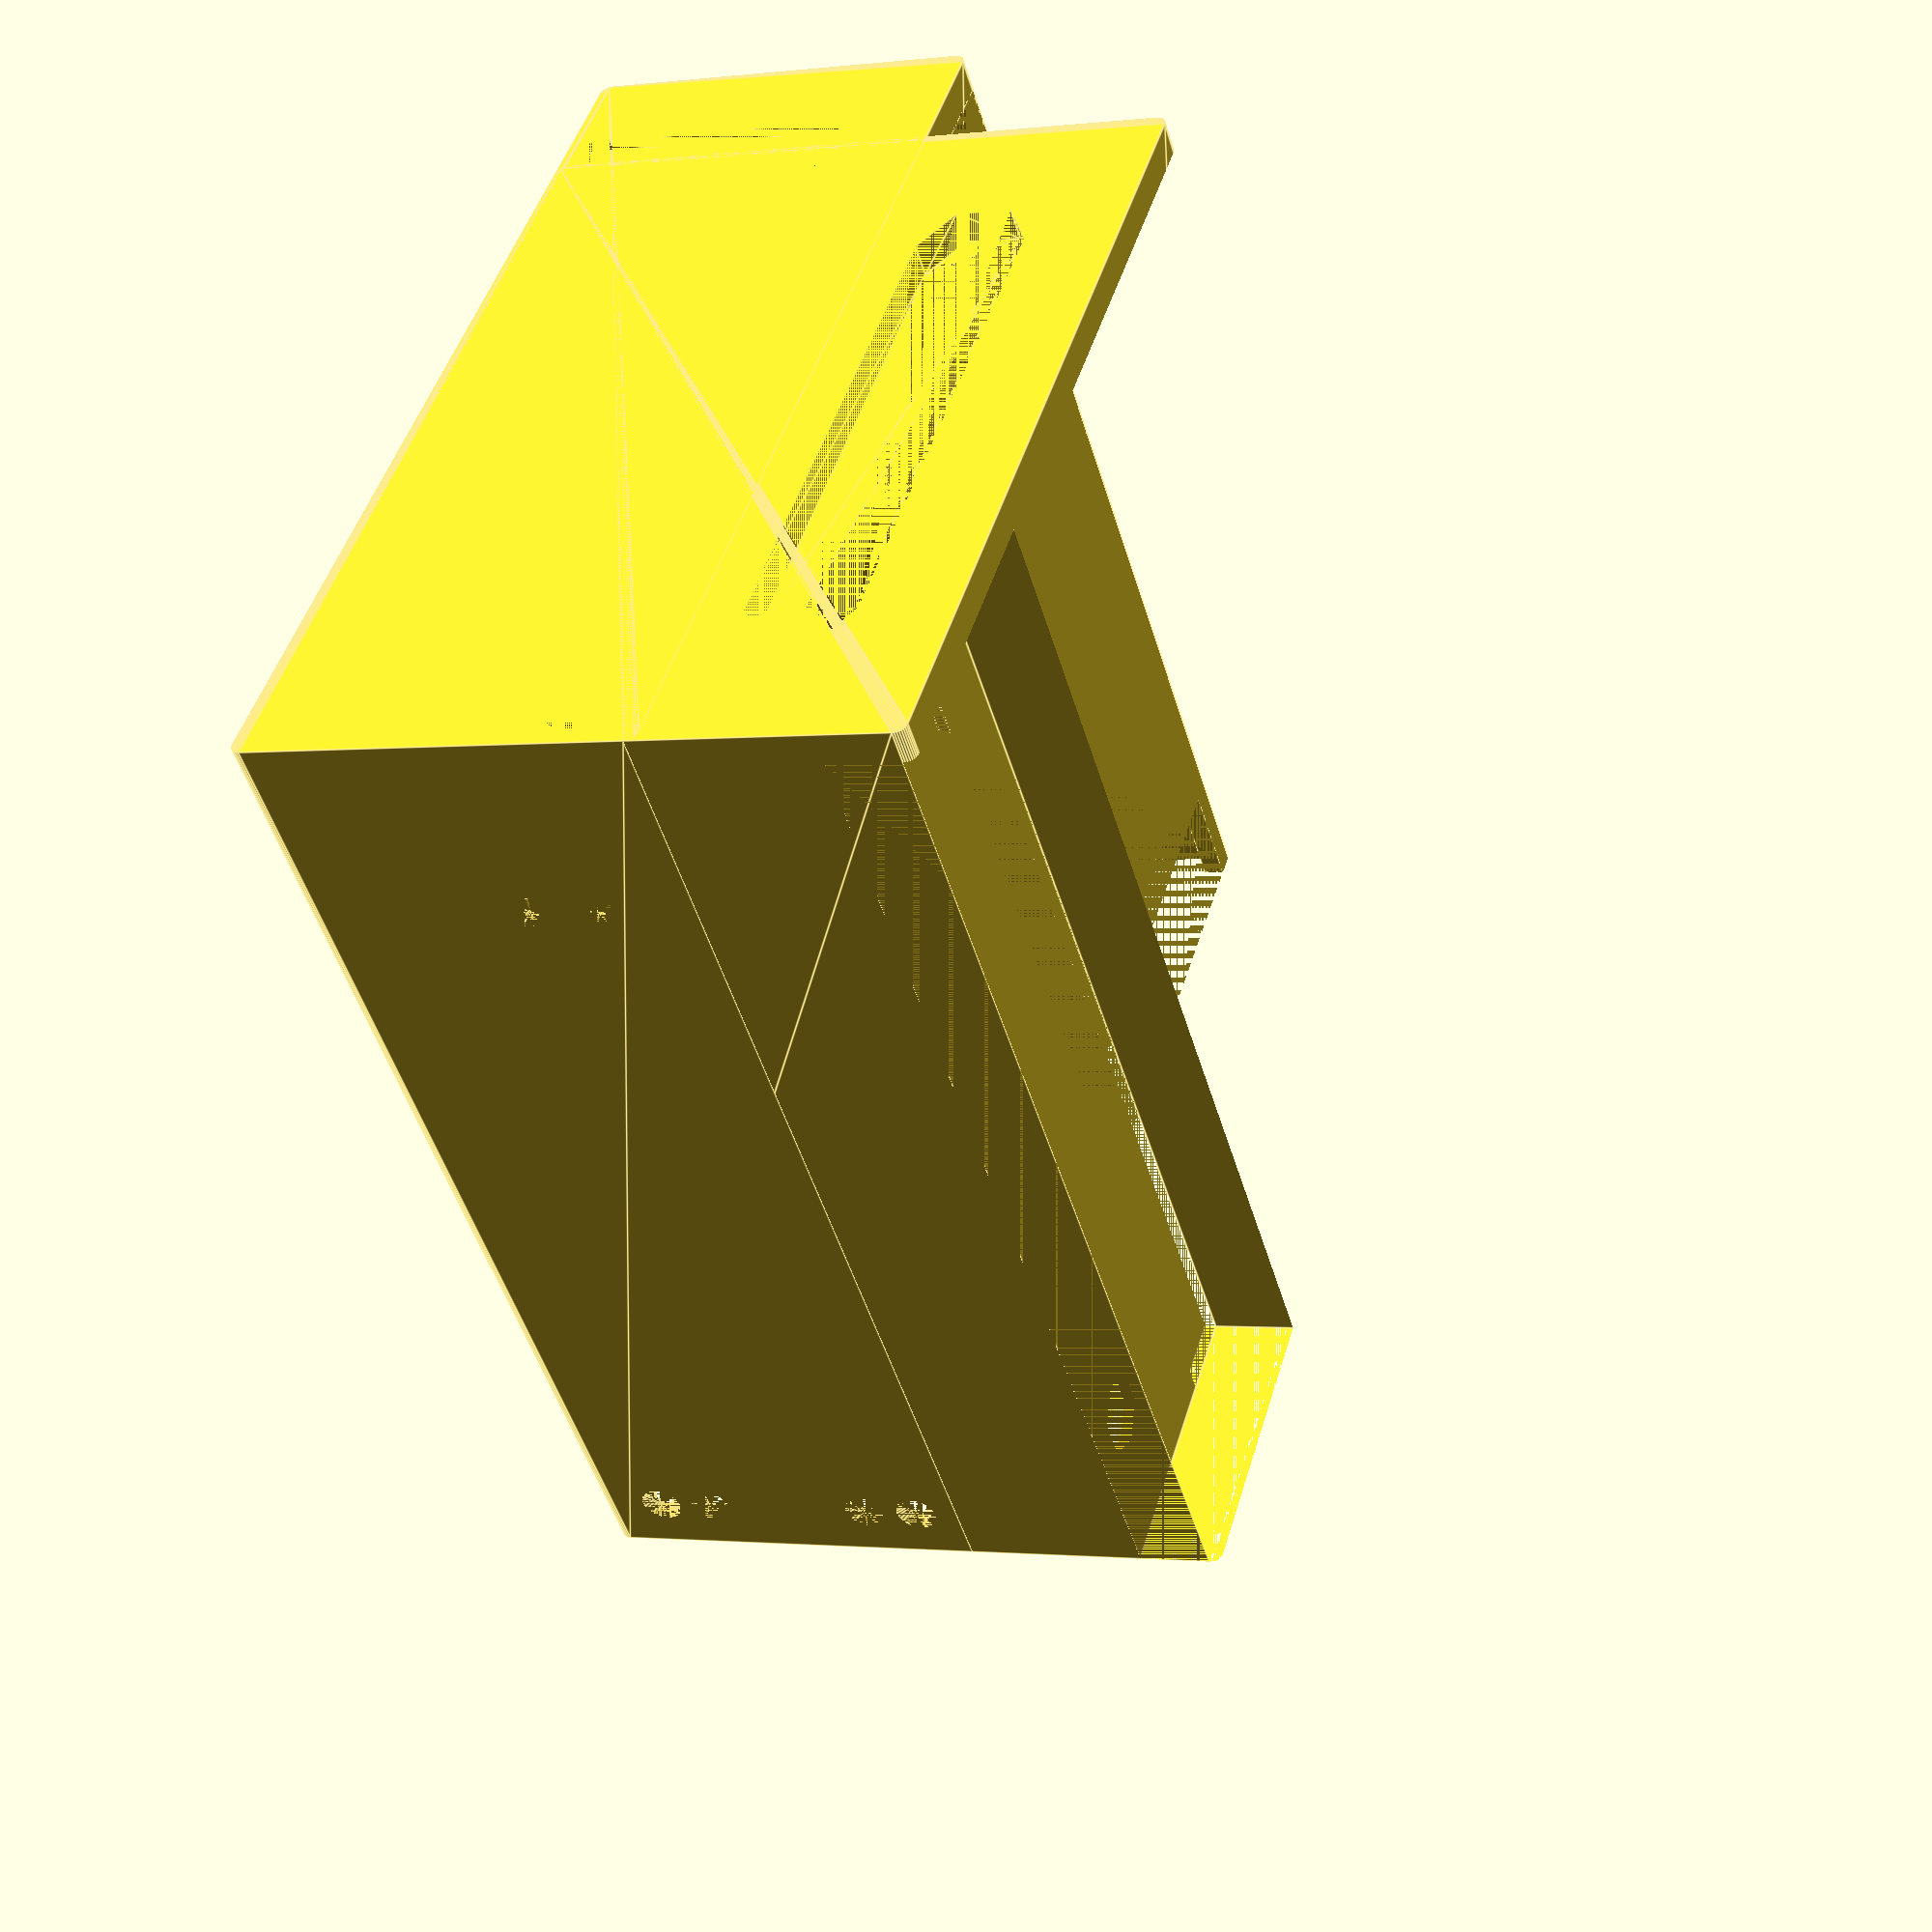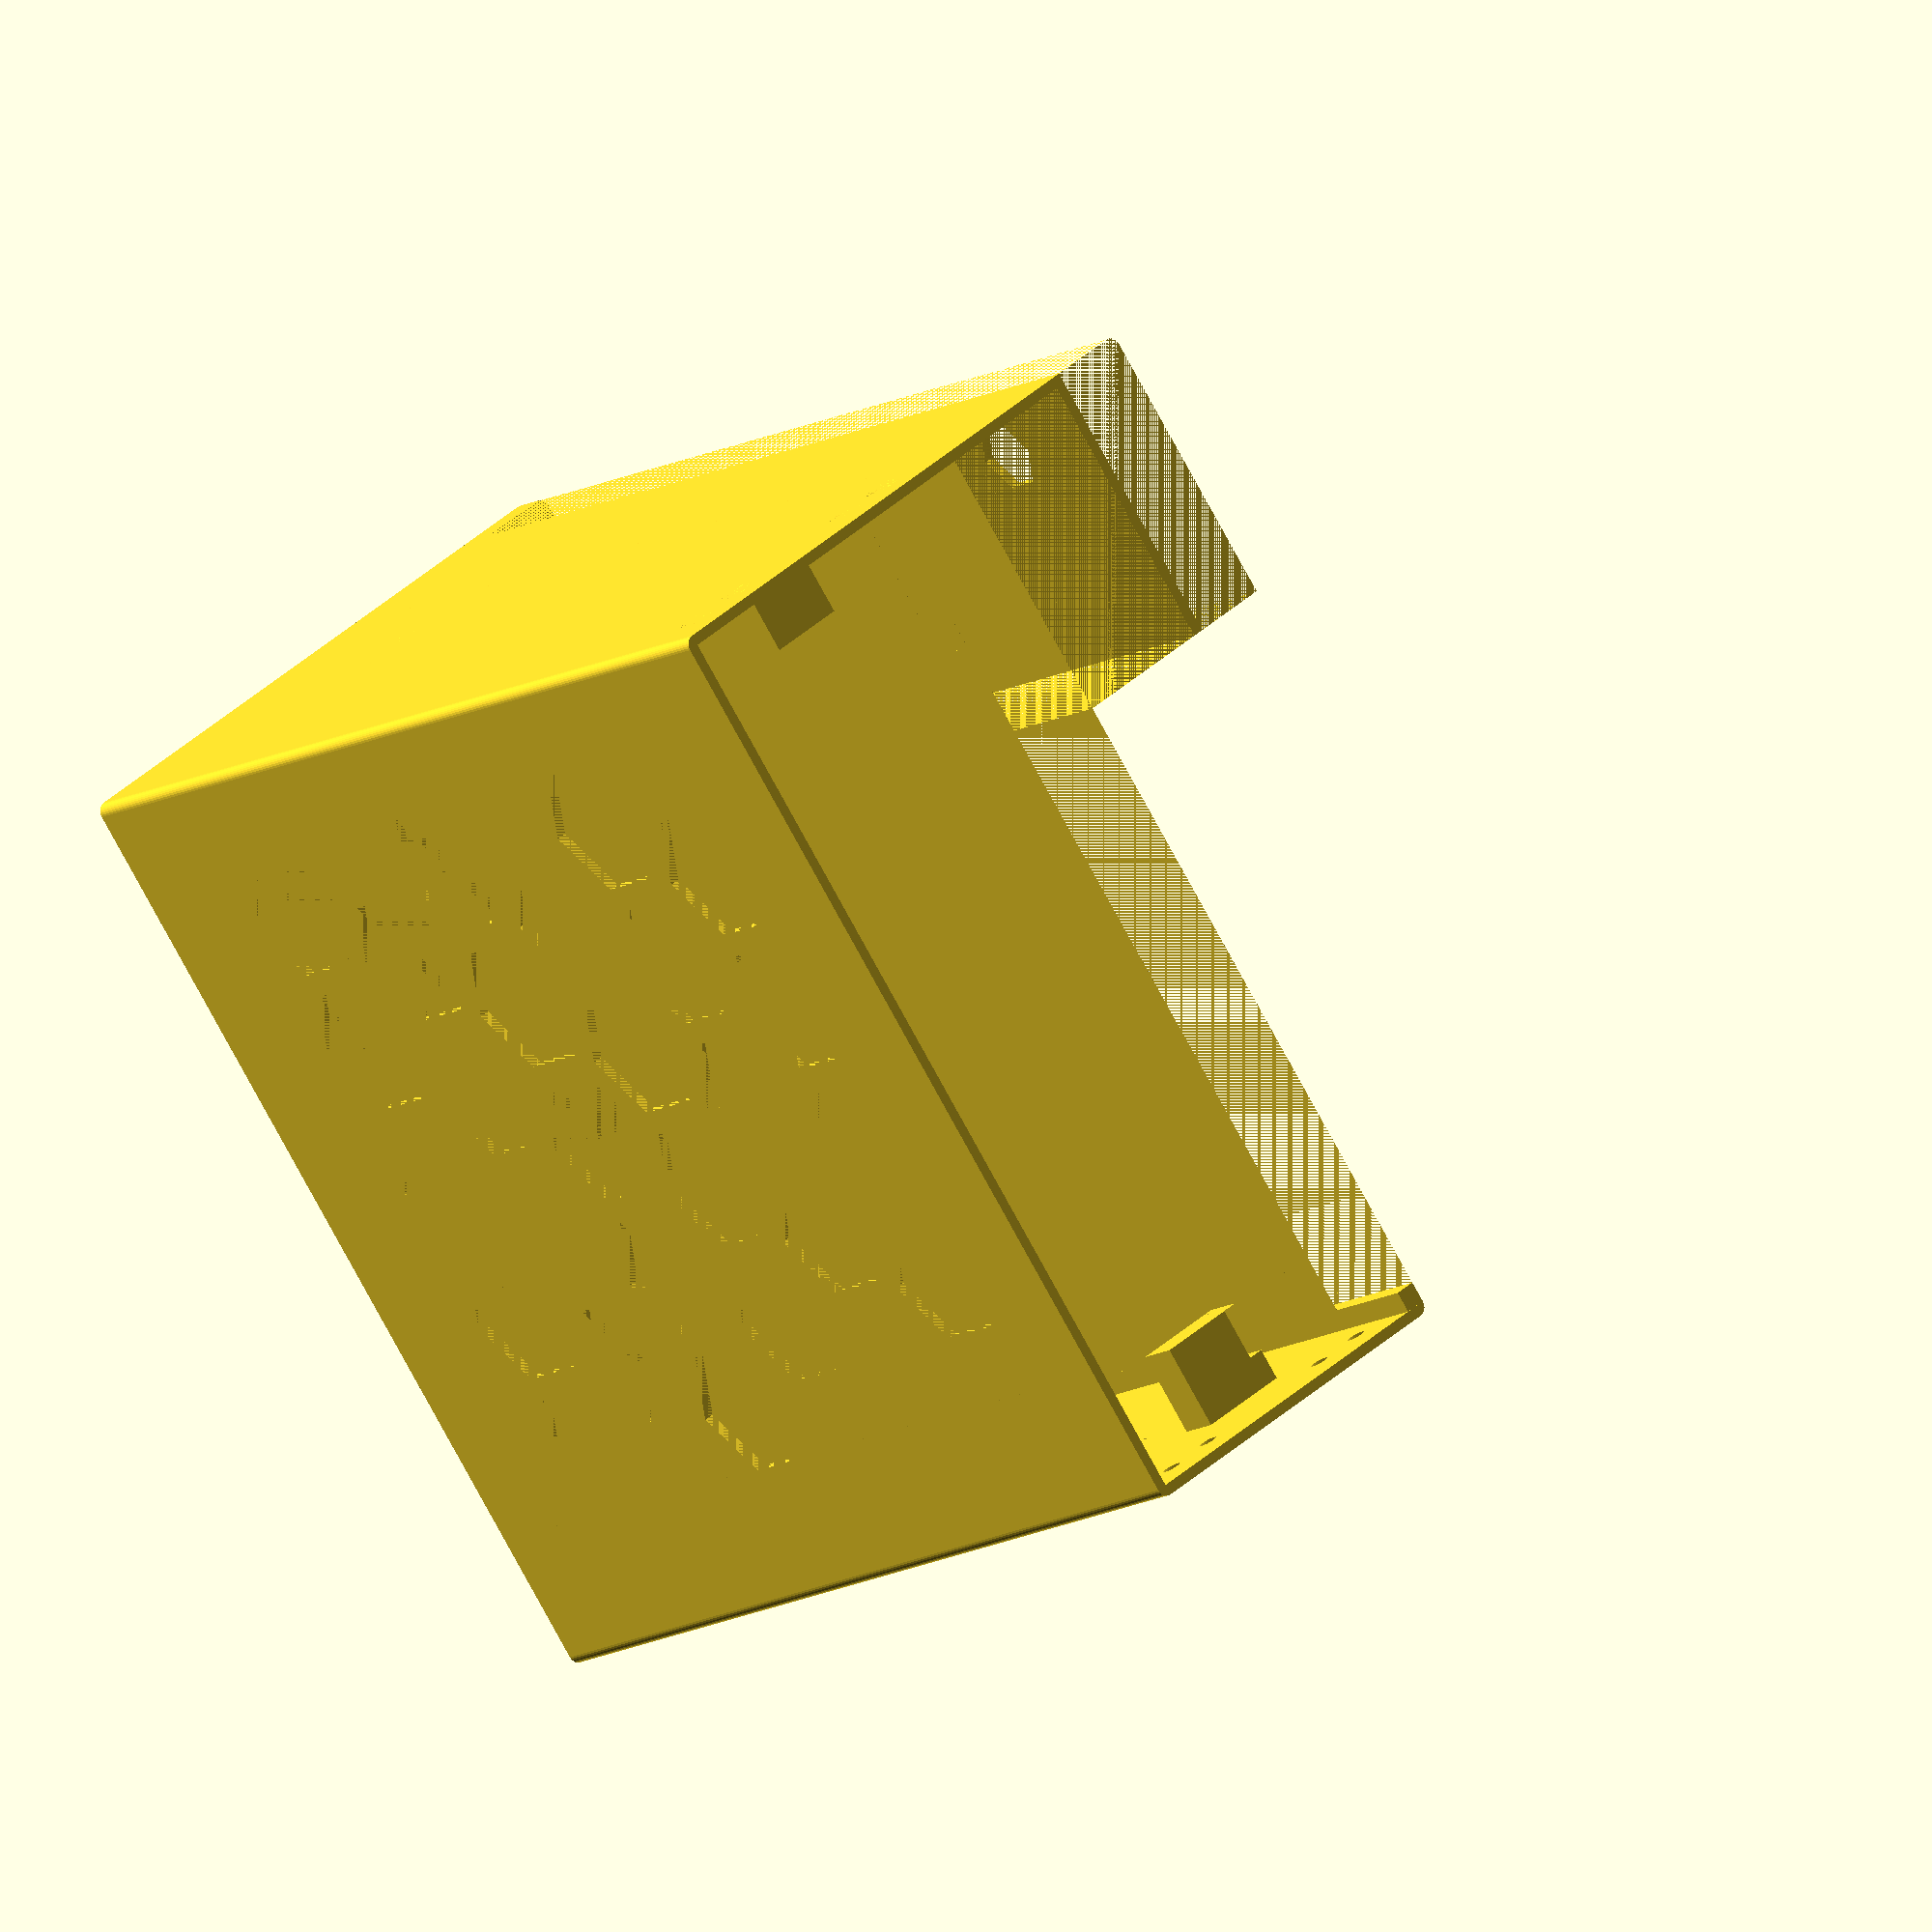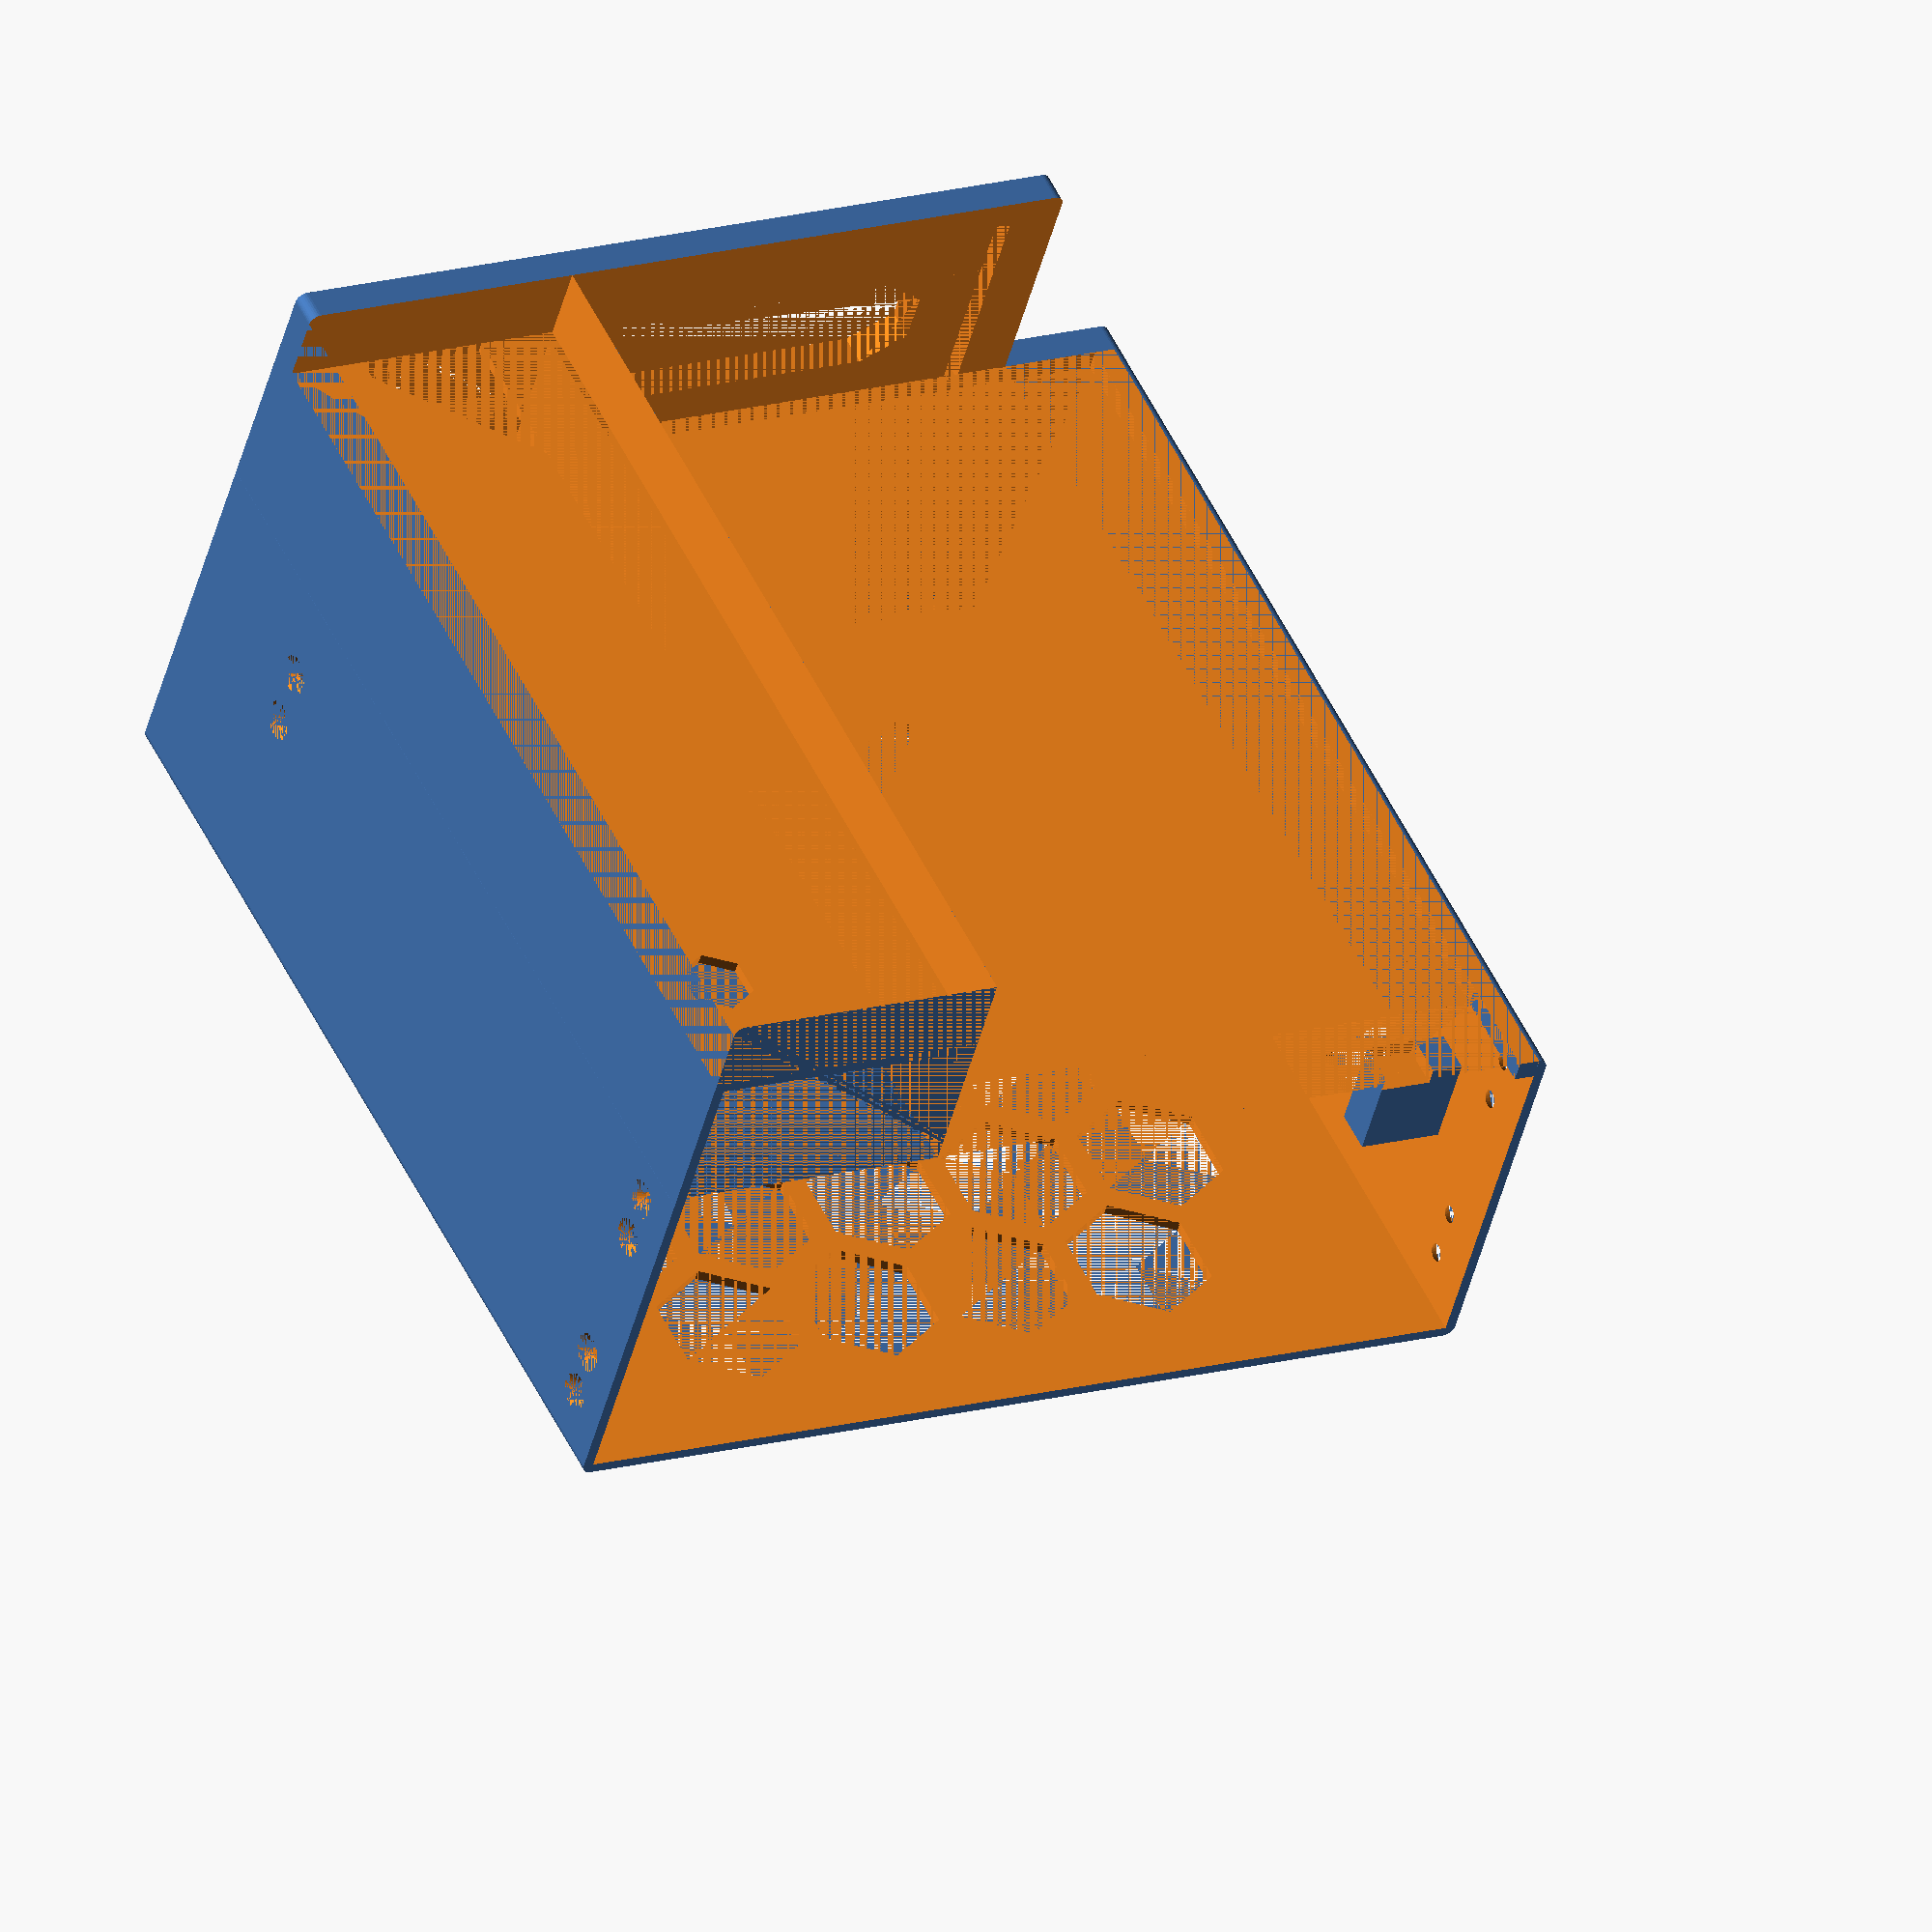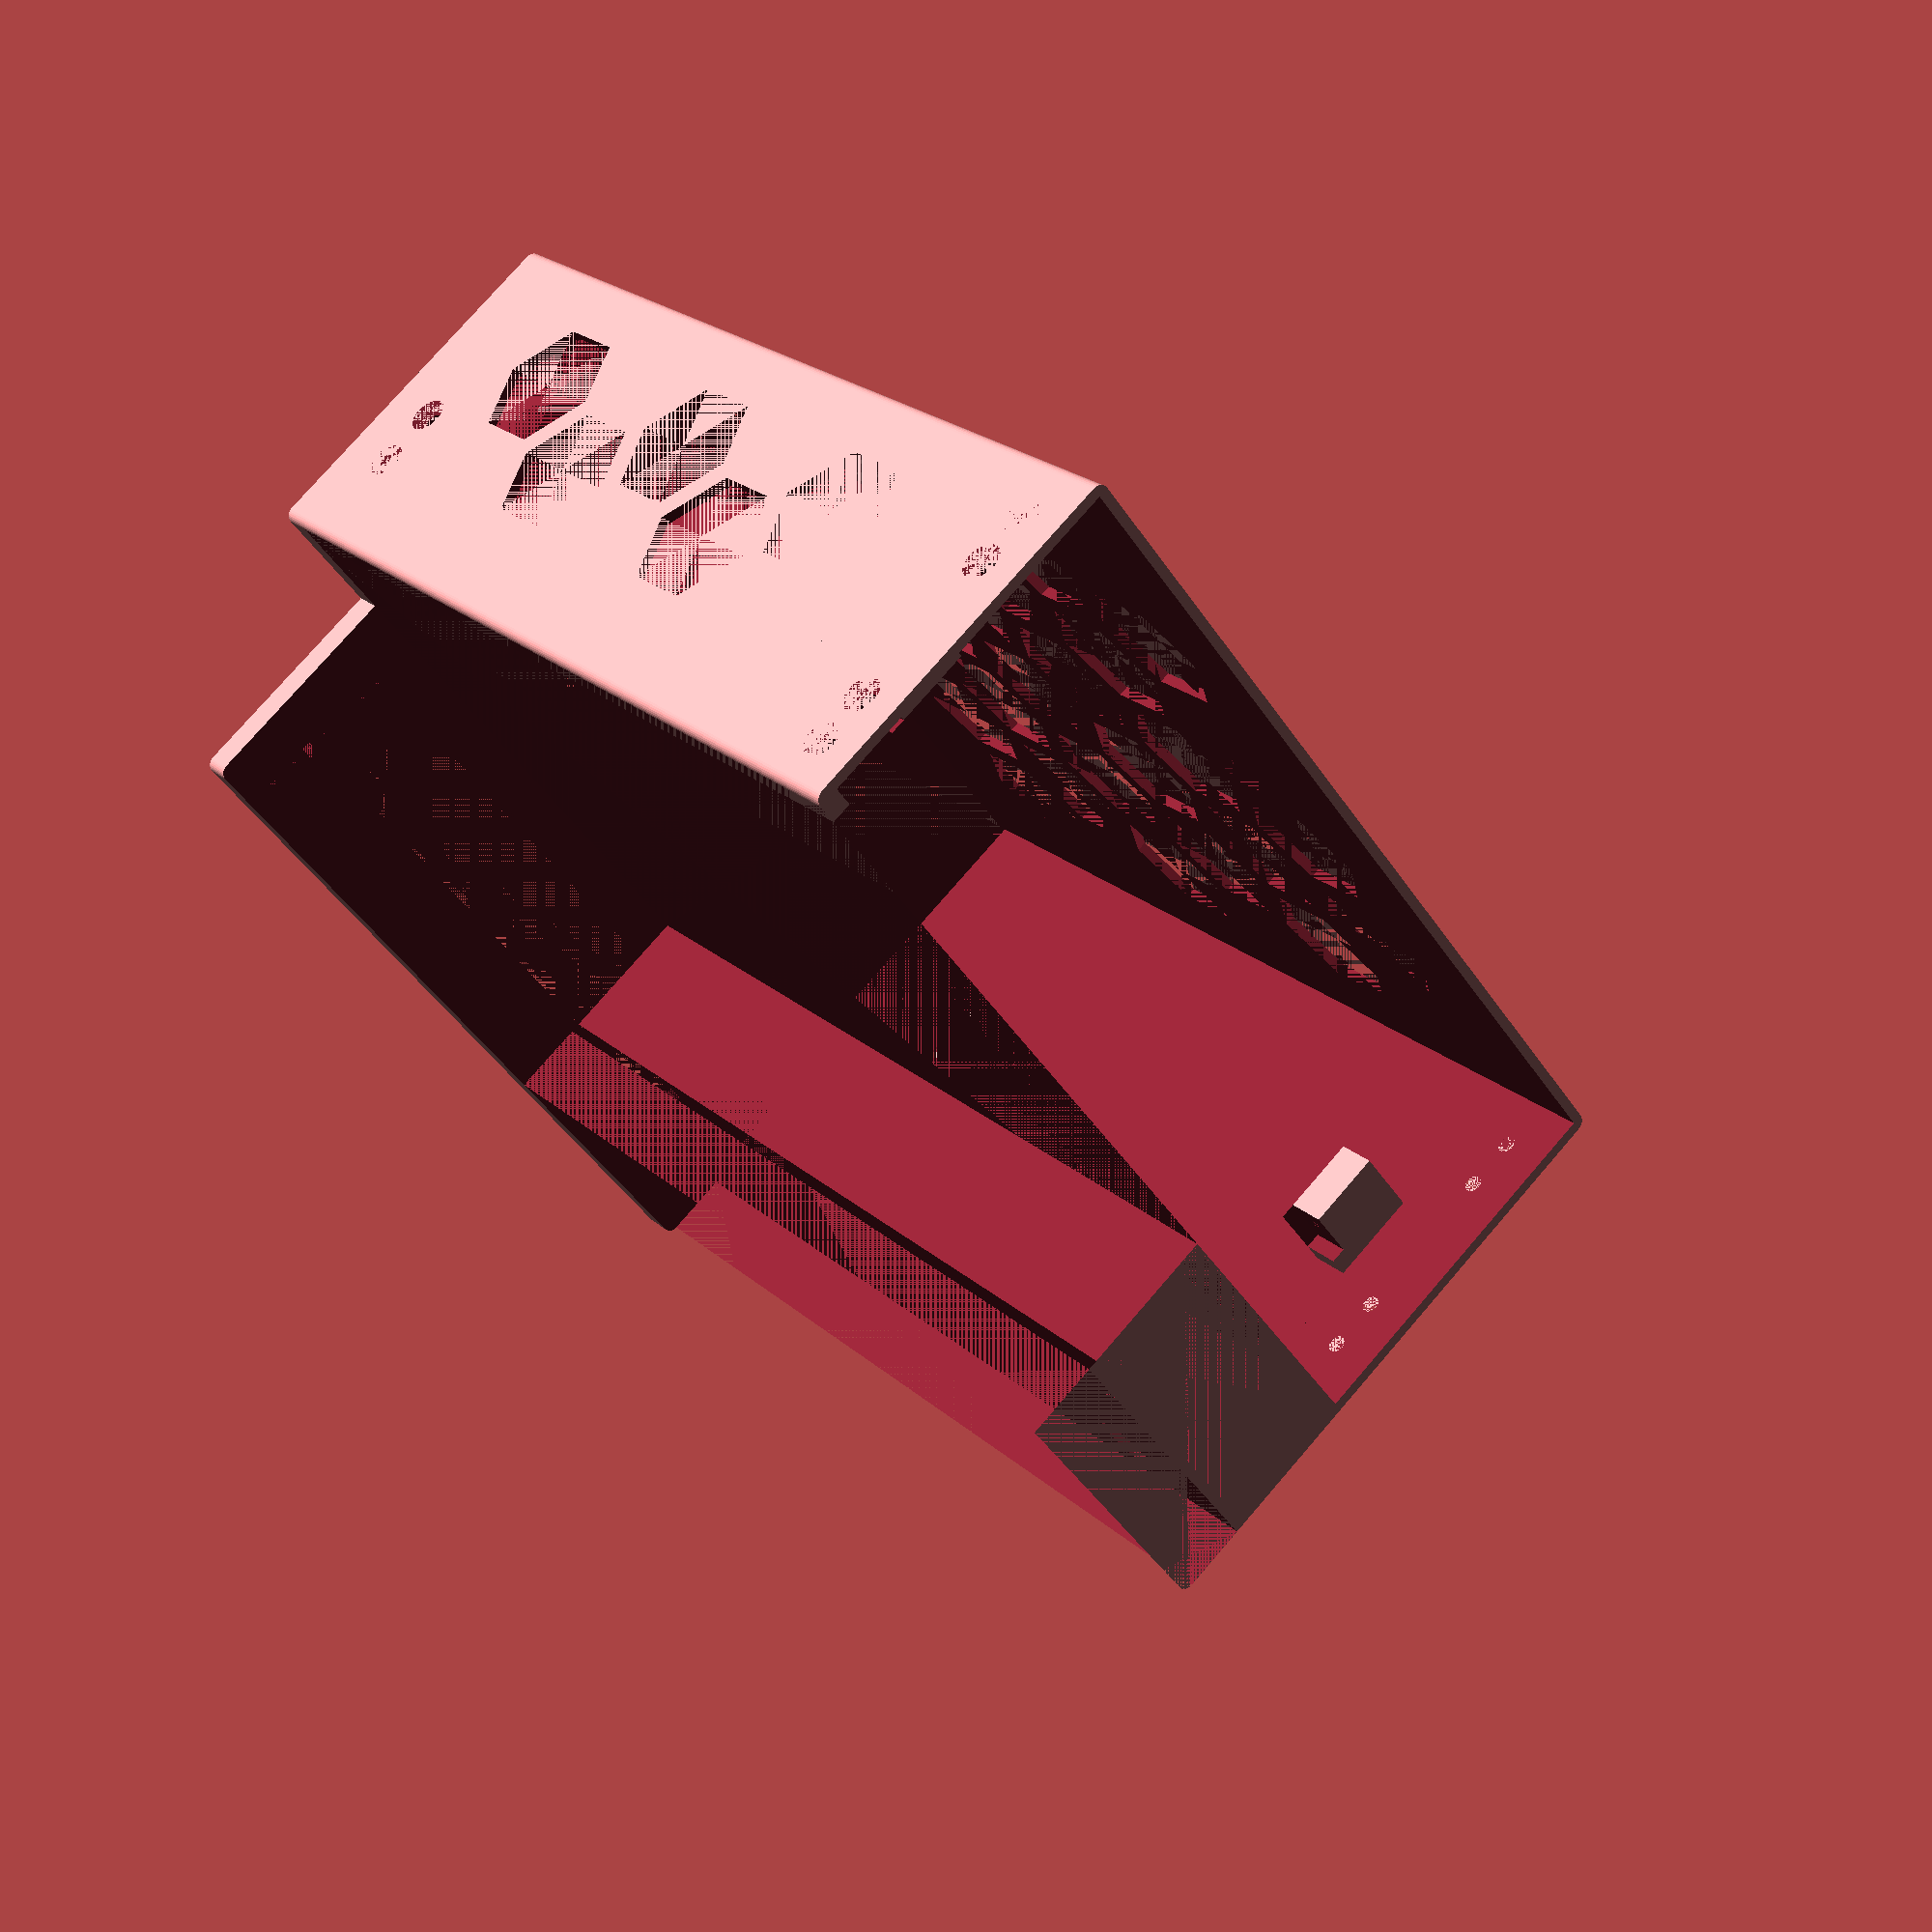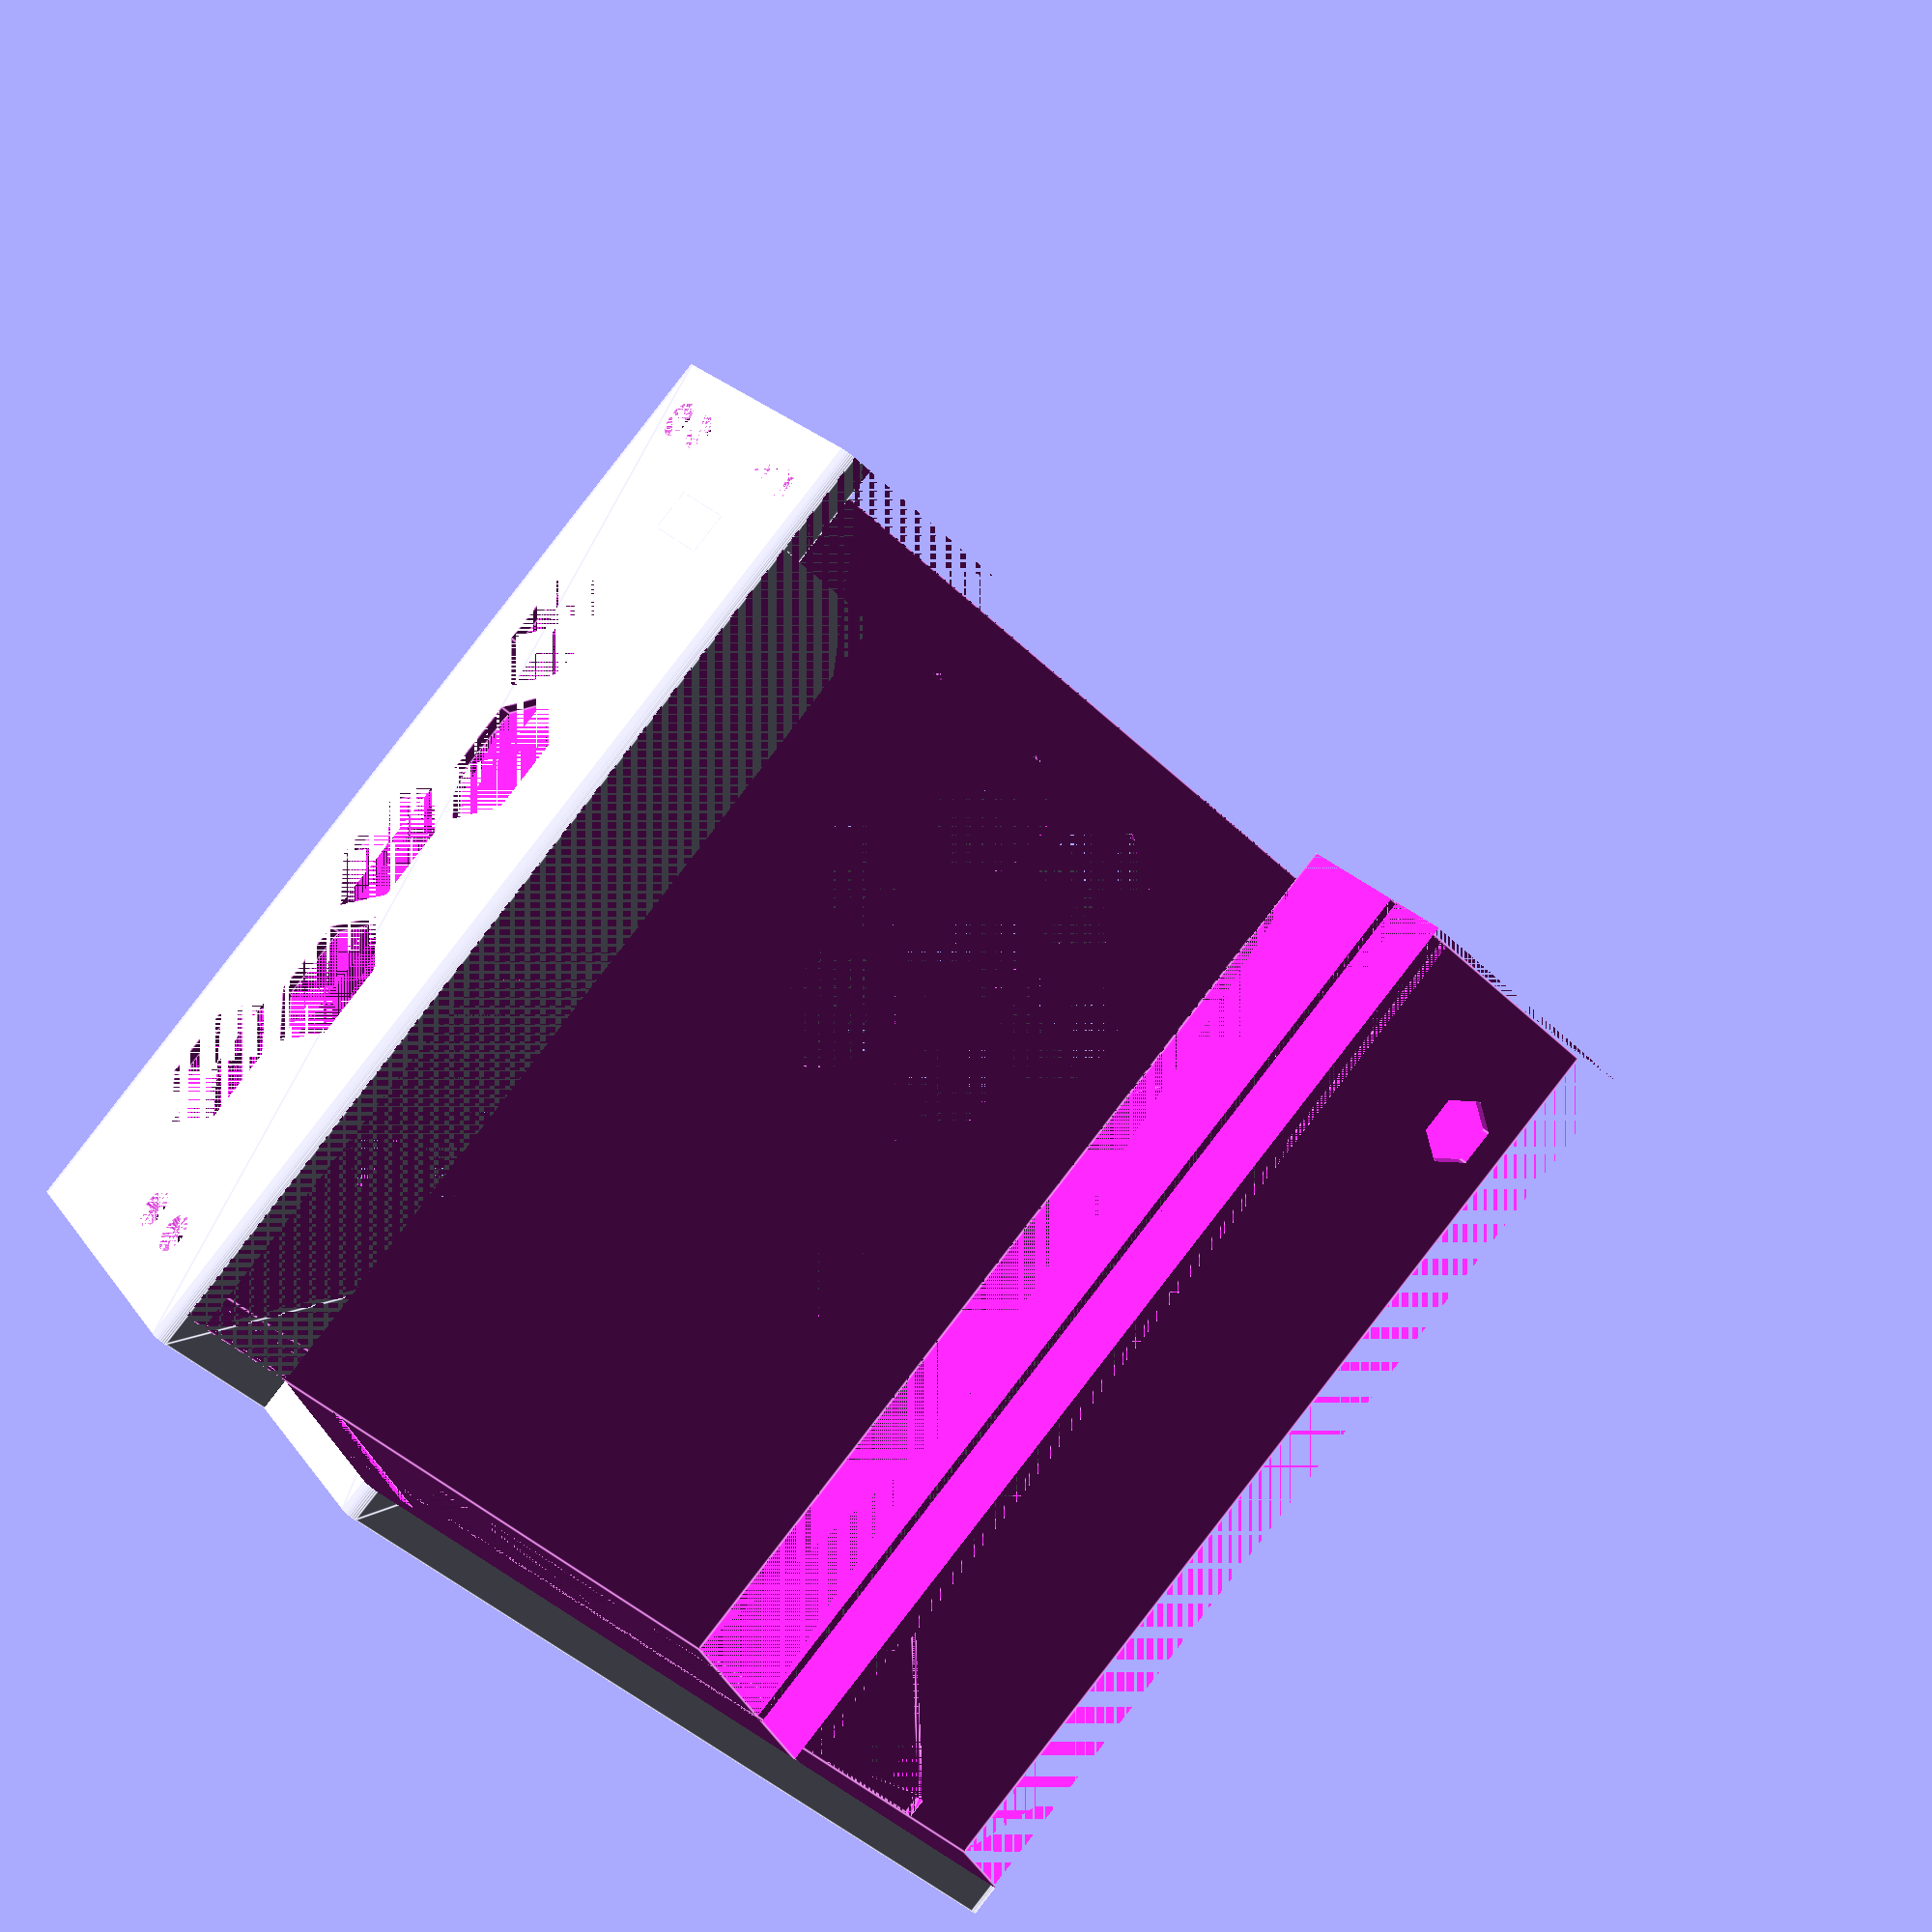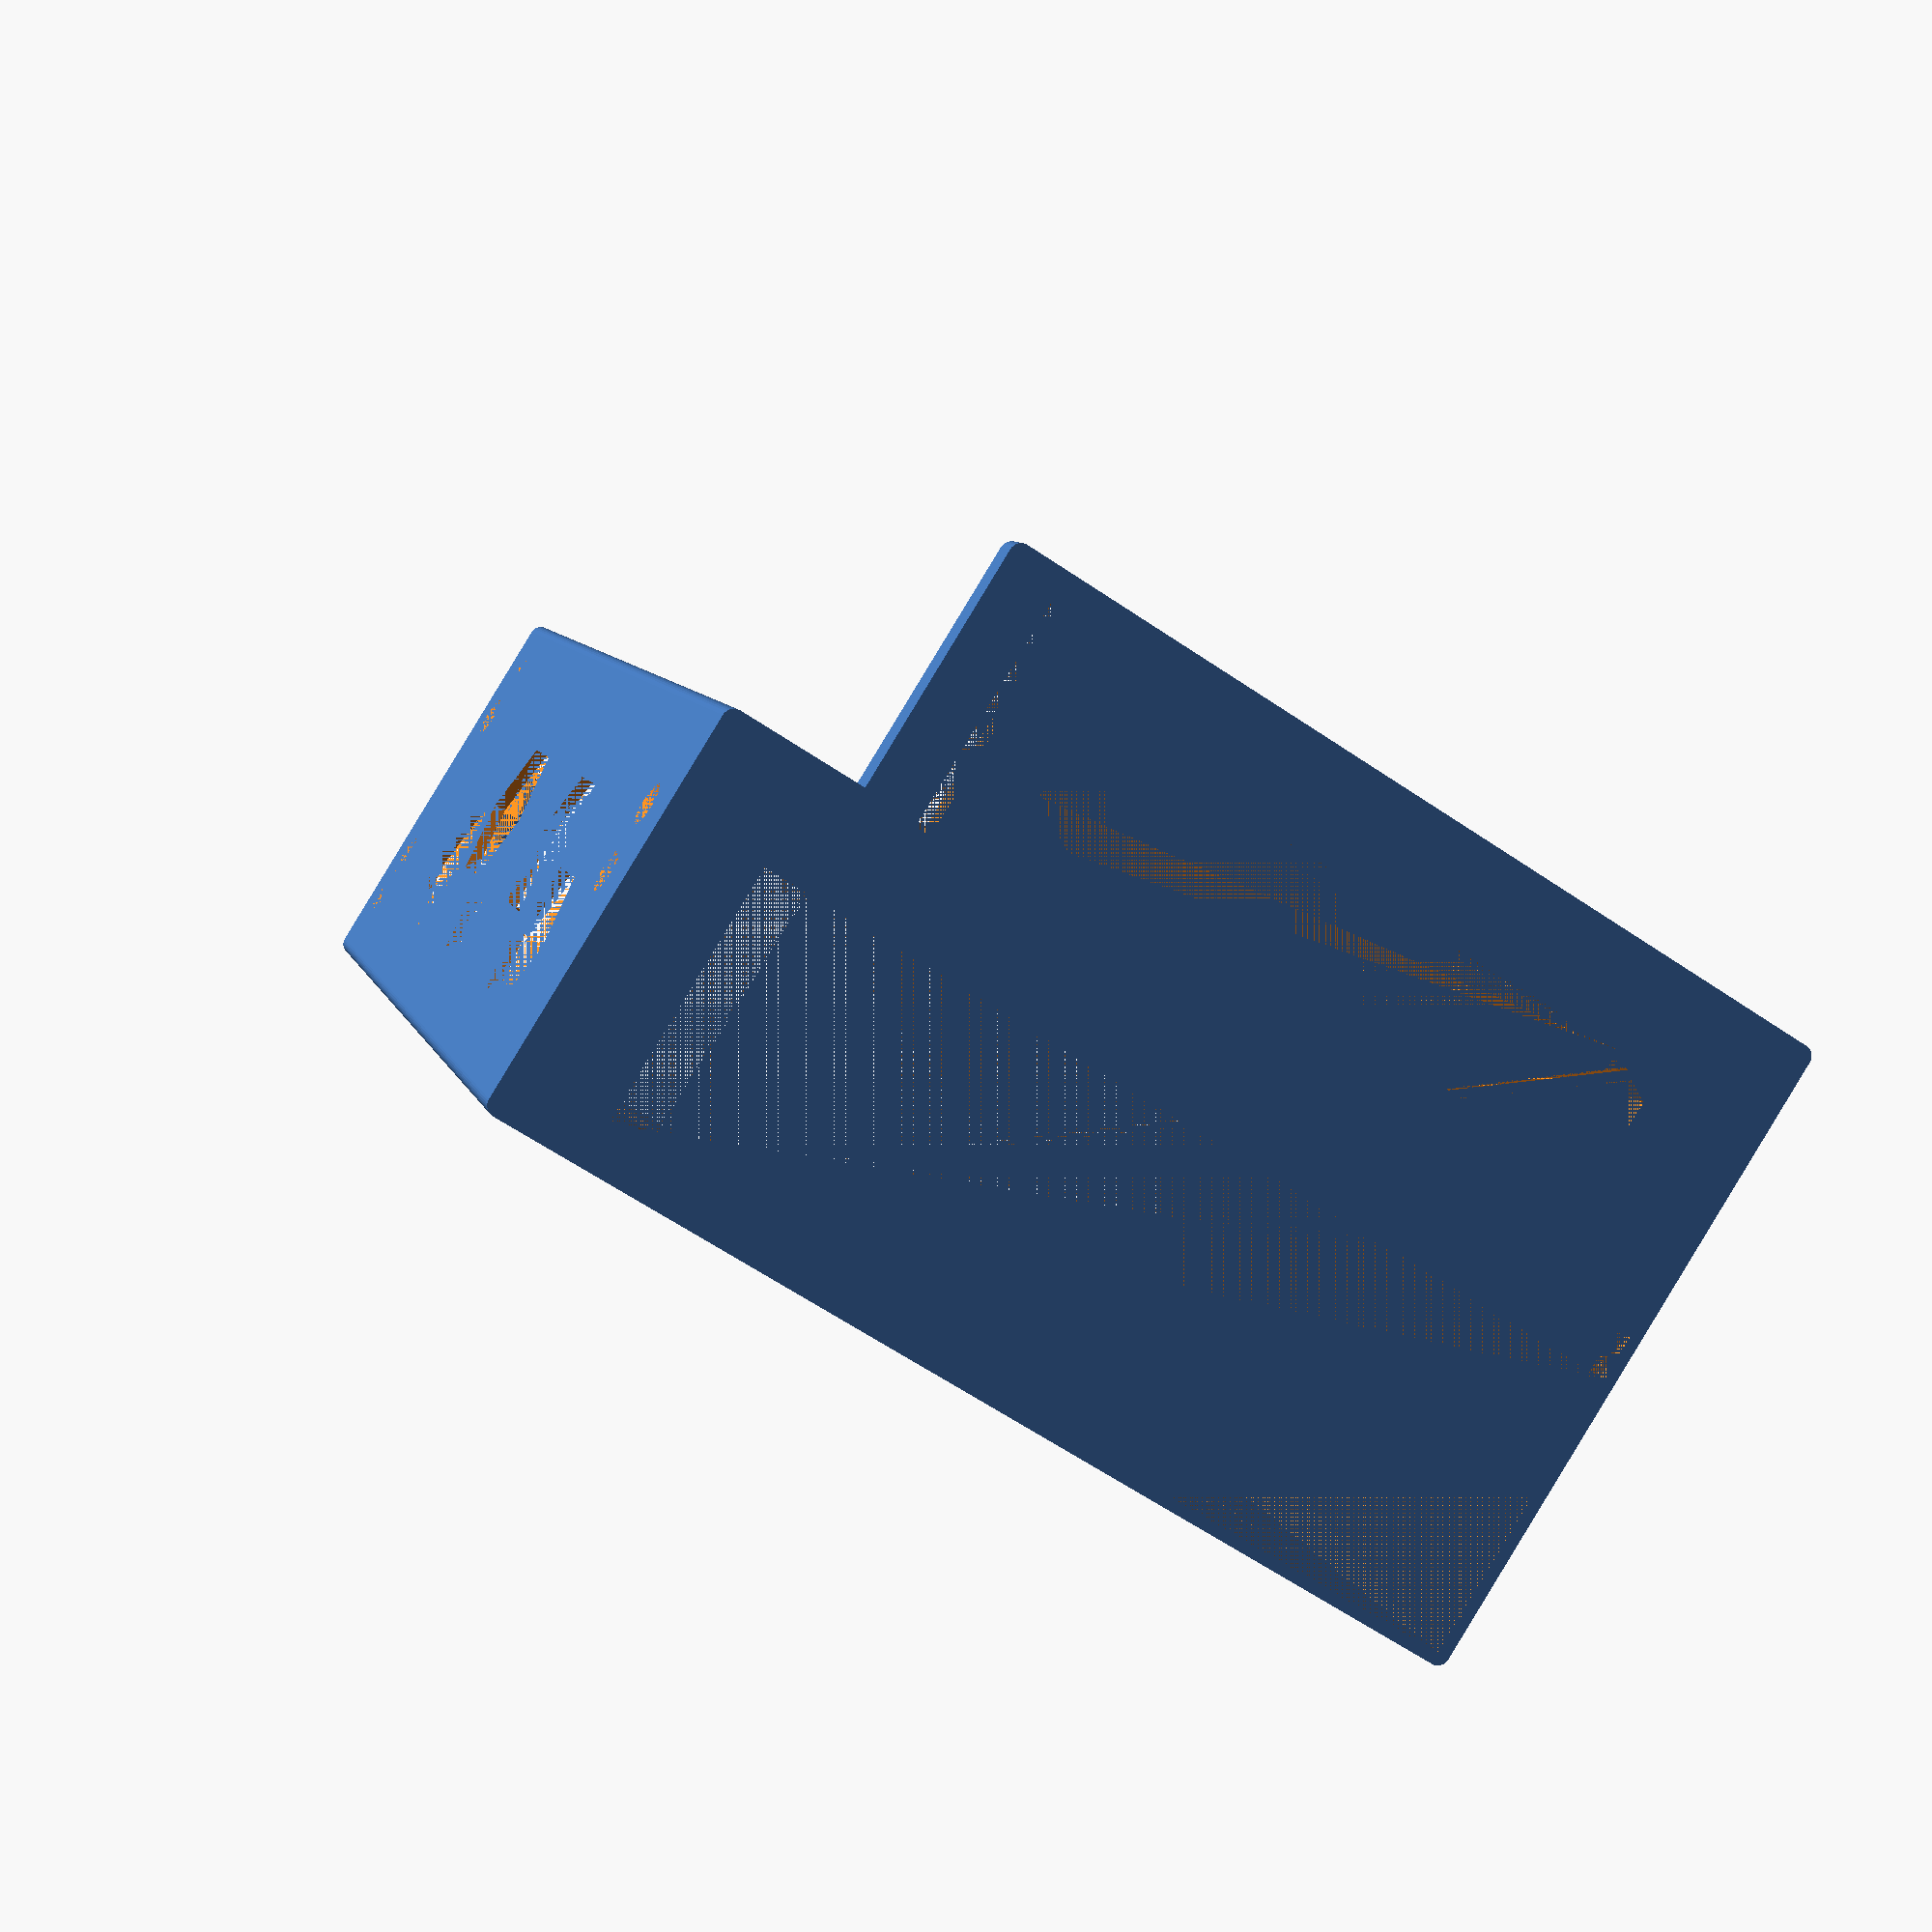
<openscad>
thick = 2;
mbW = 52;
mbD = 173.5;
mbH = 174;
mbBackplateH = 164;
mbScrewX = thick + 45;
mbScrew1Y = 36;
mbScrew1Z = thick + 10;
mbScrew2Y = mbD - 5;
mbScrew2Z = mbScrew1Z;
mbScrew3Y = 14;
mbScrew3Z = thick + mbH - 6;
mbScrew4Y = mbD - 5;
mbScrew4Z = mbScrew3Z;
powerW = 64.5;
powerD = 125.5;
powerH = 100.5;
powerY = mbD + 5;
videoX = thick + powerW + 6;
videoZ = 55;
videoFanZ = videoZ + 1;
videoBracketZ = videoZ + 91;

W = videoX + 45;
rearD = mbD + 20;
H = thick + mbH + 6 + thick;

difference() {
    union() {
        hull() {
            for (x = [thick, videoX - thick])
                for (z = [thick, H - thick])
                    translate([x, 0, z])
                        rotate([-90, 0, 0])
                            cylinder(r = thick, h = rearD, $fn = 32);
        }
        hull() {
            for (x = [thick, W - thick])
                for (z = [thick, videoBracketZ + 13 - thick])
                    translate([x, 0, z])
                        rotate([-90, 0, 0])
                            cylinder(r = thick, h = rearD, $fn = 32);
        }
    }
    translate([videoX, thick * 3, videoZ])
        cube([W - videoZ, rearD, H - videoZ]);
    // mb
    translate([thick, thick, thick])
        cube([videoX - thick * 3, rearD - thick, H - thick * 2]);
    translate([thick, 0, thick])
        cube([mbW, thick, mbBackplateH]);
    translate([videoX - thick * 2, thick * 3, thick])
        cube([thick * 2, rearD - thick * 3, H - thick * 4]);
    // power cord hole
    translate([thick + mbW, 0, thick])
        cube([8, thick, 3]);
    // power
    difference() {
        translate([thick, mbD, thick])
            cube([videoX - thick, 100, H - thick * 2]);
        translate([videoX - thick * 2, mbD, H - thick * 3])
            cube([thick * 2, 100, thick * 2]);
    }
    // video
    translate([videoX, thick * 3, thick])
        cube([30 - thick, rearD - thick * 3, videoZ - thick]);
    translate([videoX + 30 - thick, thick * 3, 40])
        cube([thick, rearD - thick * 3, H - 40]);
    translate([videoX + 30, thick * 3, 0])
        cube([100, rearD - thick * 3, videoZ]);
    translate([videoX + 30 - thick, 0, 0])
        rotate([0, 90, 0])
            linear_extrude(thick)
                polygon([[-40, thick * 3], [-15, thick * 3], [-15, thick * 5], [-40, thick * 5 + 25]]);
    // video bracket
    translate([videoX - 1, 0, videoBracketZ])
        cube([40.5, thick * 3, 3]);
    // video bracket hole
    hull() {
        for (z = [30, videoBracketZ - 20]) {
            translate([videoX + 20 - thick, 0, z])
                rotate([-90, 0, 0])
                    cylinder(r = 10, h = thick * 3, $fn = 6);
        }
    }
    // side holes
    for (y = [0:2]) {
        for (z = [0:4]) {
            translate([0, 40 + y * 50, 30 + z * 28.8])
                rotate([0, 90, 0])
                    rotate([0, 0, 30])
                        cylinder(r = 14, h = thick, $fn = 6);
            if (z < 4) {
                translate([0, 65 + y * 50, 44.4 + z * 28.8])
                    rotate([0, 90, 0])
                        rotate([0, 0, 30])
                            cylinder(r = 14, h = thick, $fn = 6);
            }
        }
    }
    // top holes
    for (y = [0:2]) {
        translate([25, 40 + y * 50, H - thick])
            rotate([0, 0, 30])
                cylinder(r = 14, h = thick, $fn = 6);
        if (y < 2) {
            translate([39.4, 65 + y * 50, H - thick])
                rotate([0, 0, 30])
                    cylinder(r = 14, h = thick, $fn = 6);
        }
    }
    // front screw holes
    for (x = [thick + 10, thick + 20, videoX - 20, videoX - 10]) {
        translate([x, rearD - 10, 0])
            rotate([180, 0, 0])
                sarakineji_hole();
        translate([x, rearD - 10, H])
                sarakineji_hole();
    }
    // mb screw holes
    for (x = [mbScrewX - 6, mbScrewX + 6]) {
        translate([x, mbScrew1Y, 0])
            rotate([180, 0, 0])
                sarakineji_hole();
        translate([x, mbScrew3Y, H])
            sarakineji_hole();
    }
    // screw2 driver hole
    translate([videoX, mbScrew2Y, mbScrew2Z])
        rotate([0, 90, 0])
            rotate([0, 0, 30])
                cylinder(r = 7, h = 100, $fn = 6);
}

// motherboard screwholes
difference() {
    translate([mbScrewX - 15, mbScrew2Y - 4, thick])
        cube([18, 8, mbScrew2Z + 4 - thick]);
    translate([mbScrewX, mbScrew2Y - 4, mbScrew2Z - 6])
        cube([30, 30, 30]);
    mbScrewHole(mbScrew2Y, mbScrew2Z);
}
difference() {
    translate([mbScrewX - 15, mbScrew4Y - 4, mbScrew4Z - 4])
        cube([18, 8, H - (mbScrew4Z - 4)]);
    translate([mbScrewX, mbScrew4Y - 4, mbScrew4Z - 4])
        cube([30, 30, (thick + mbH) - (mbScrew4Z - 4)]);
    mbScrewHole(mbScrew4Y, mbScrew4Z);
}

module sarakineji_hole () {
    union() {
        translate([0, 0, -3.7])
            cylinder(r1 = 0, r2 = 3.7, h = 3.7, $fn = 32);
        translate([0, 0, -11.7])
            cylinder(r = 1.3, h = 11.7, $fn = 16);
    }
}

module mbScrewHole(y, z) {
    translate([mbScrewX, y, z])
        rotate([0, -90, 0])
            cylinder(r = 1.3, h = 12, $fn = 16);
}

</openscad>
<views>
elev=313.7 azim=196.8 roll=196.0 proj=p view=edges
elev=79.3 azim=219.8 roll=208.7 proj=o view=solid
elev=163.2 azim=59.7 roll=299.0 proj=o view=wireframe
elev=224.3 azim=319.6 roll=149.0 proj=p view=solid
elev=224.7 azim=235.2 roll=138.3 proj=p view=edges
elev=61.7 azim=335.5 roll=55.2 proj=p view=wireframe
</views>
